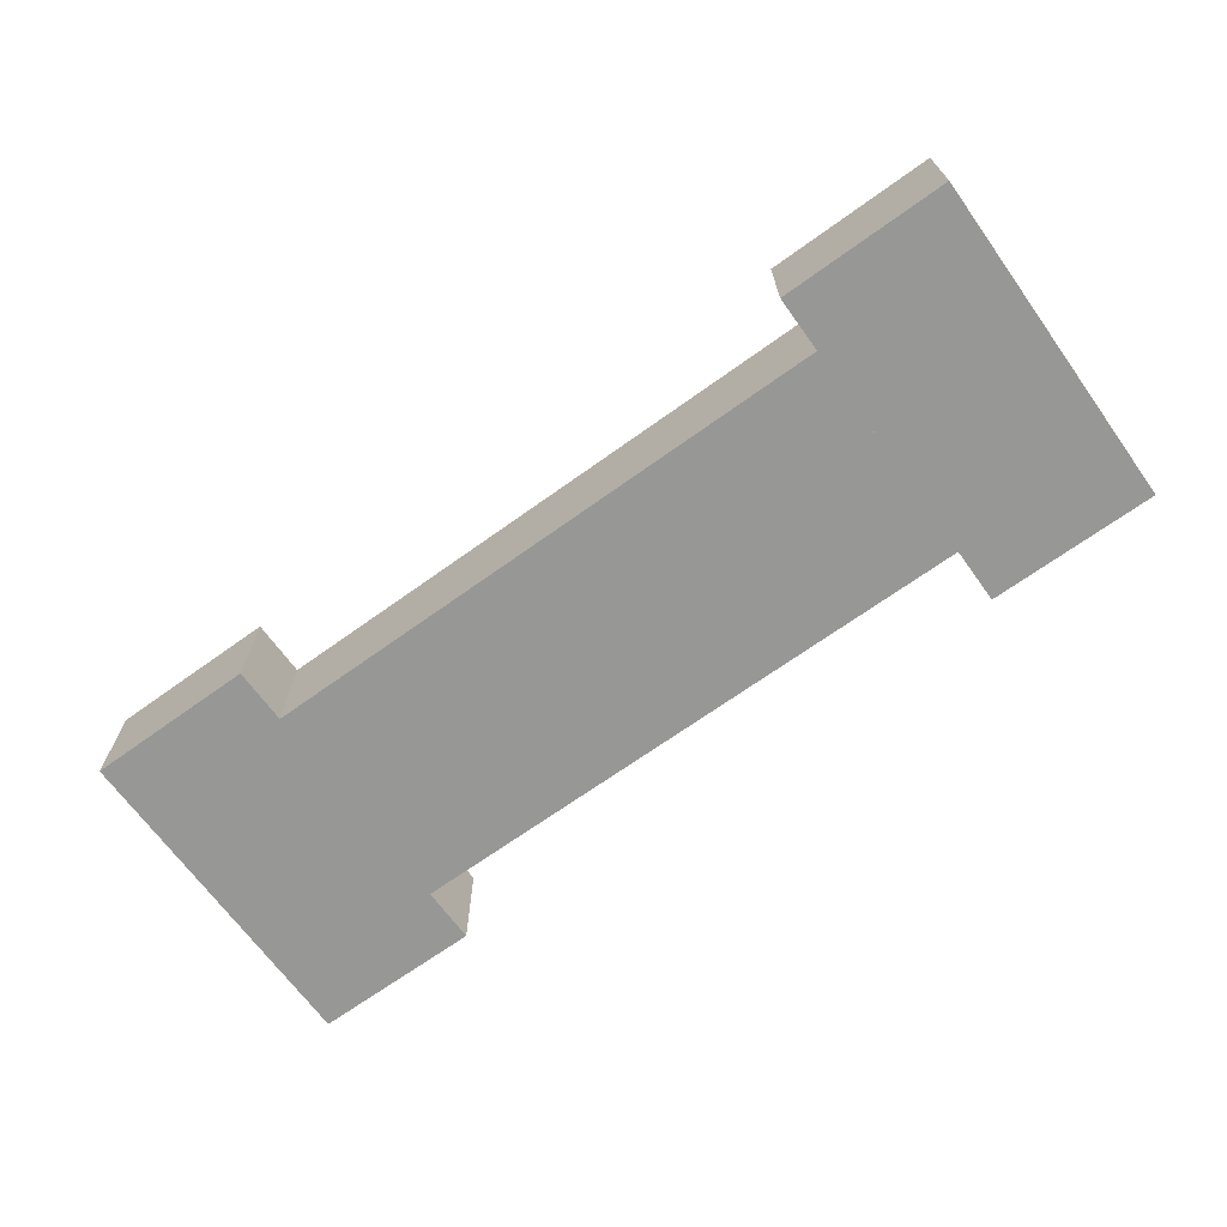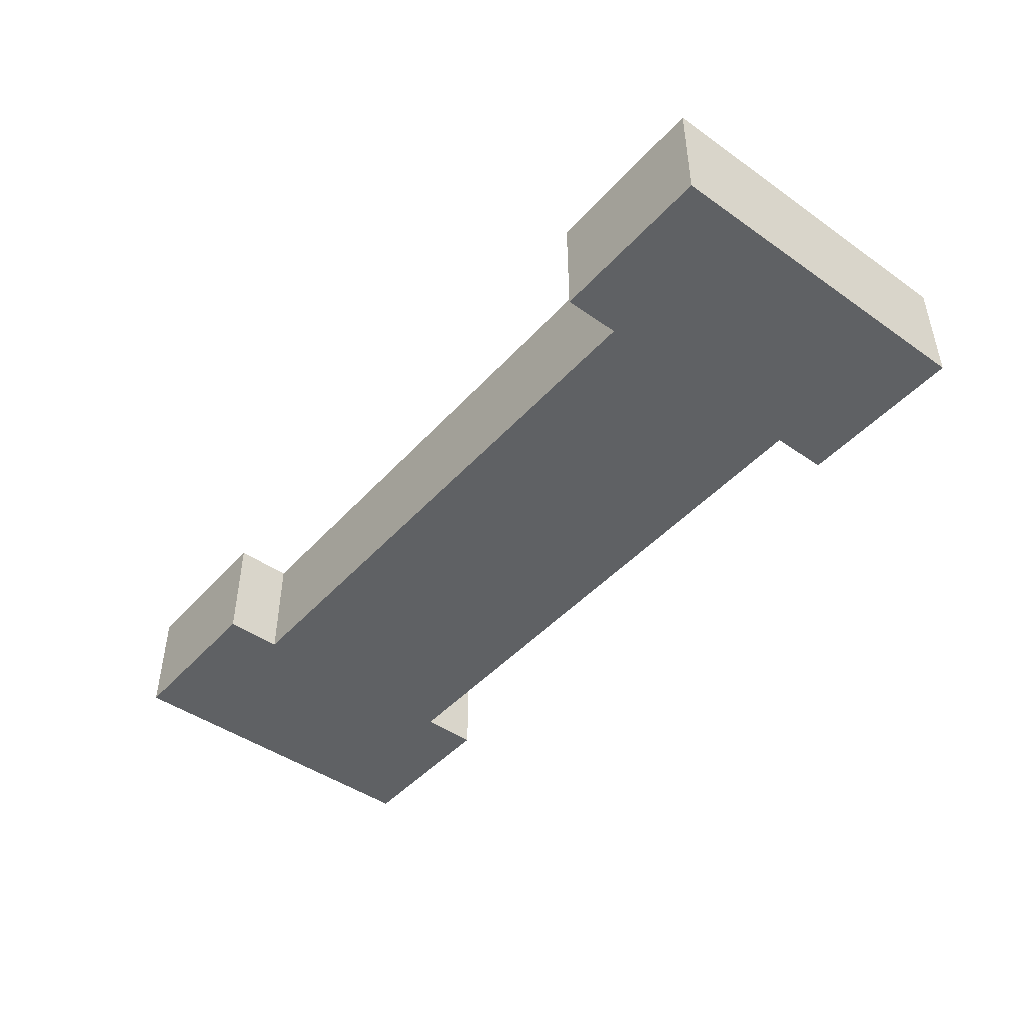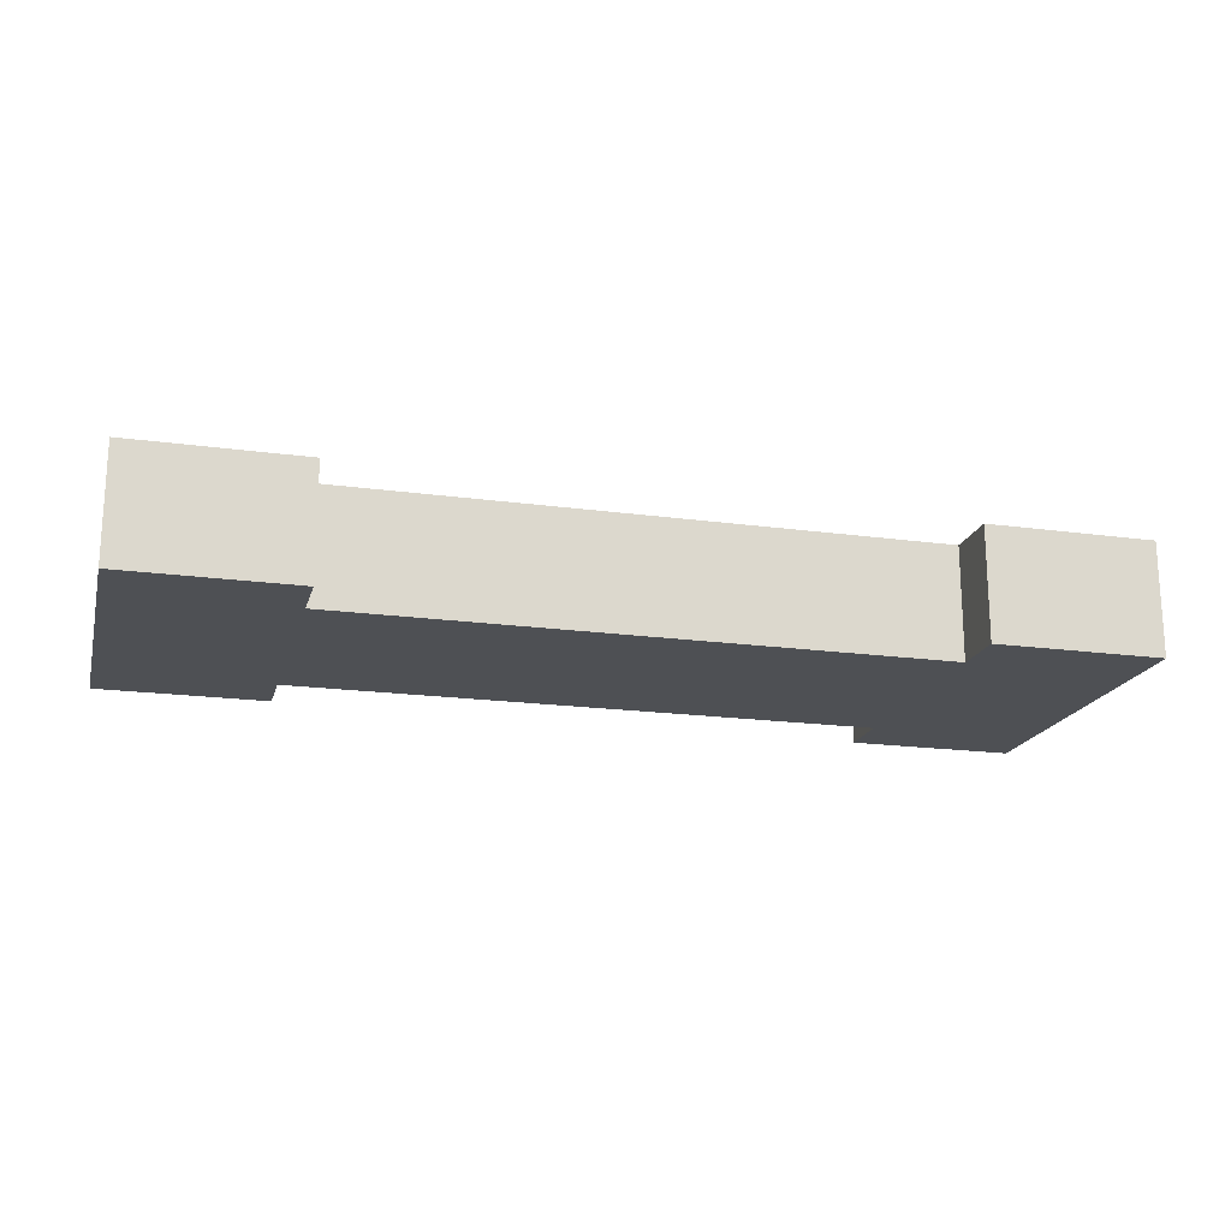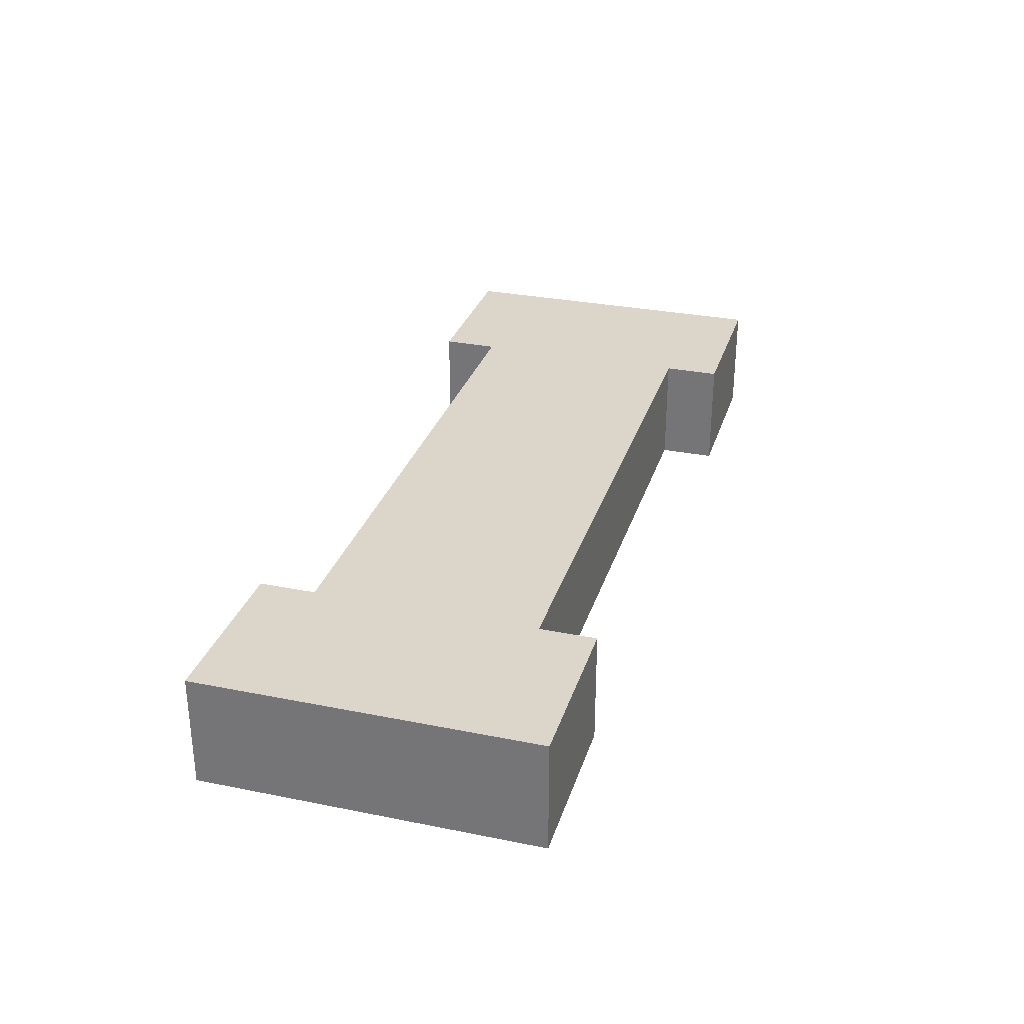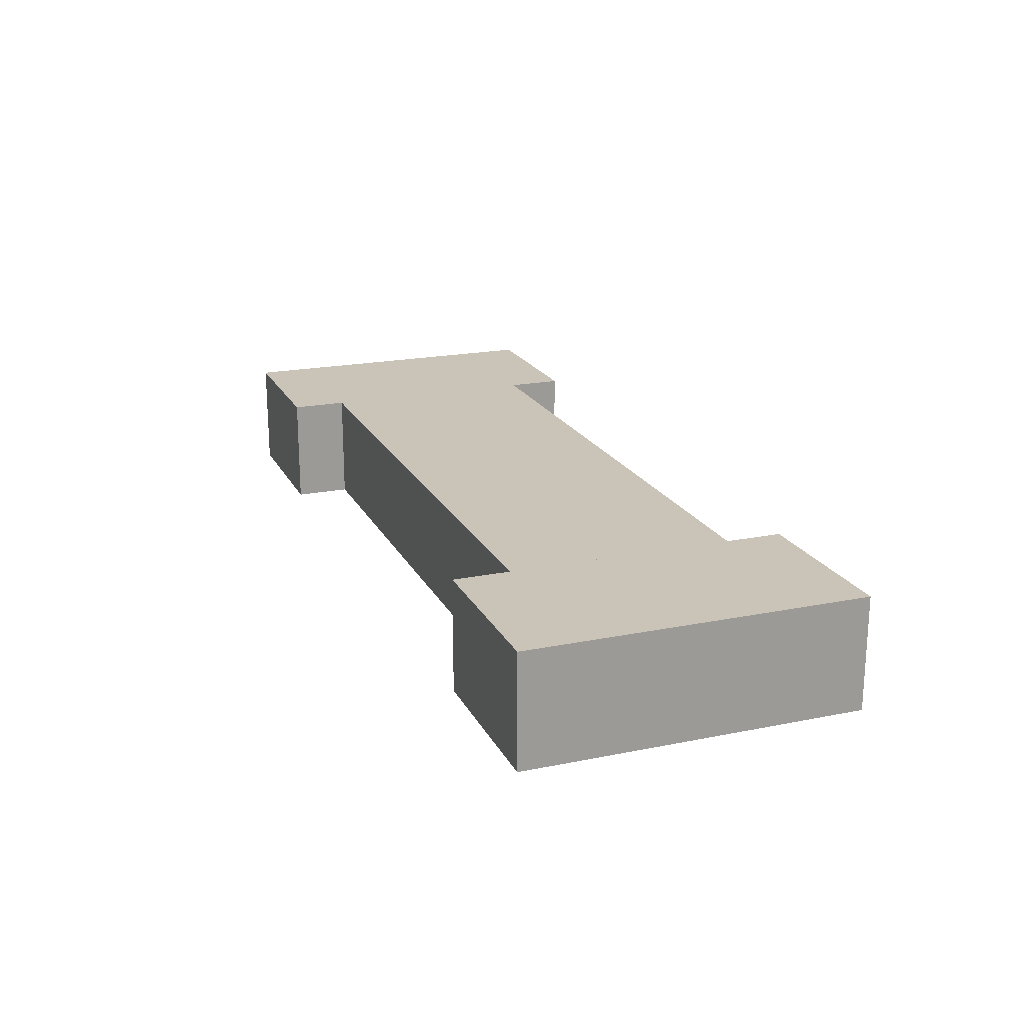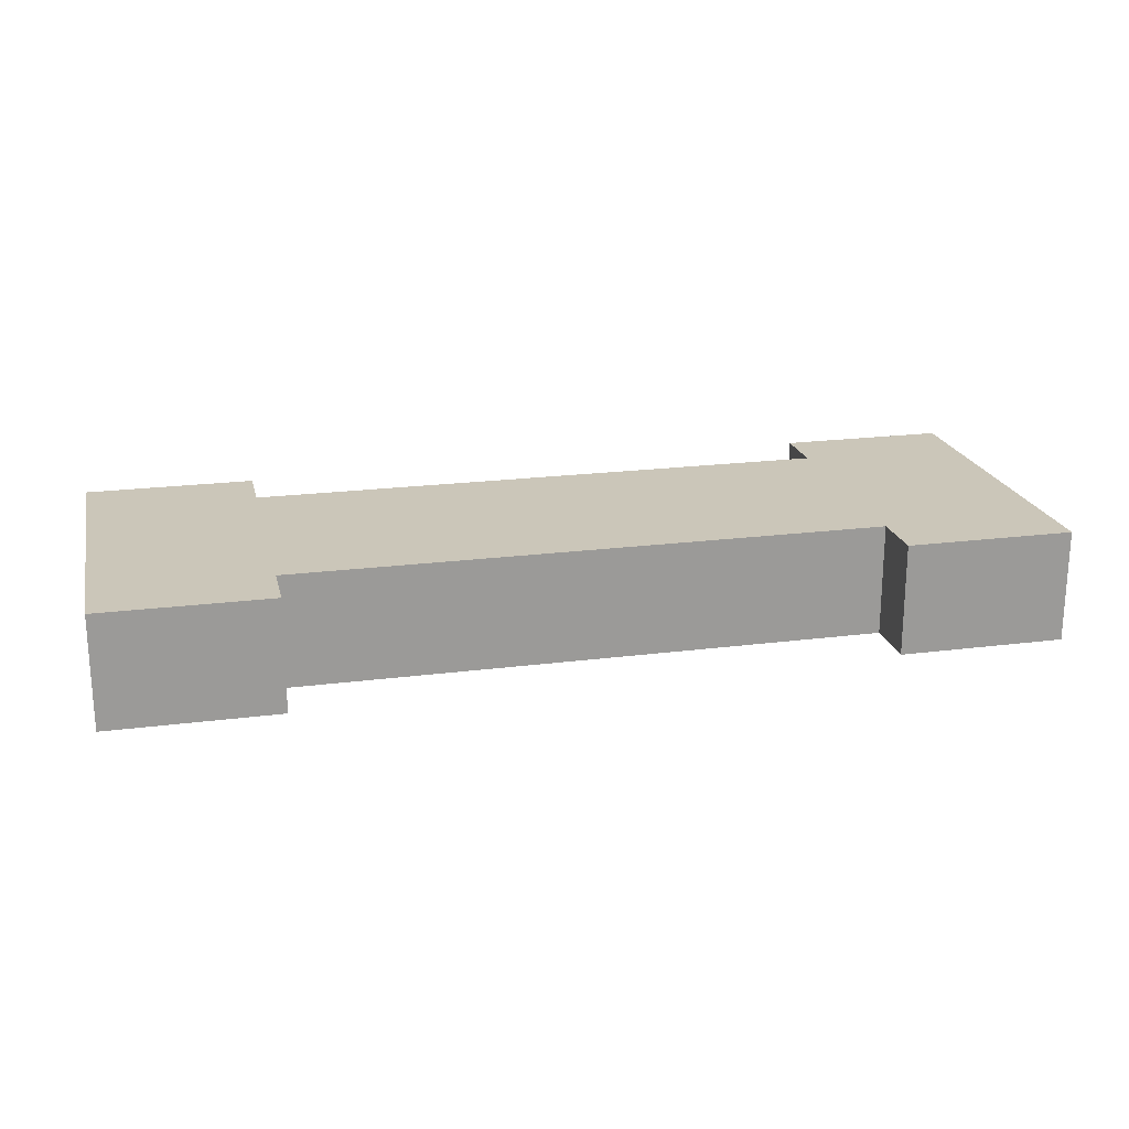
<metadata>
{"format":"obj","ext":"obj","renderer":"f3d","projection":"perspective","resolution":1024,"background":"white","views":[{"elev":-68.1,"azim":-144.2,"up":"+Z"},{"elev":-45.4,"azim":51.0,"up":"+Z"},{"elev":-18.8,"azim":-14.6,"up":"+Z"},{"elev":30.1,"azim":106.3,"up":"+Z"},{"elev":20.0,"azim":-110.5,"up":"+Z"},{"elev":20.8,"azim":167.0,"up":"+Z"}]}
</metadata>
<code>
o winch
v 0.1887 0.07187 0.07187
v 0.1887 -0.07187 0.07187
v 0.1887 0.07187 0
v 0.1887 -0.07187 -0
v -0.1887 0.07187 0
v -0.1887 -0.07187 -0
v -0.1887 0.07187 0.07187
v -0.1887 -0.07187 0.07187
v 0.2965 0.1078 0.07187
v 0.2965 -0.1078 0.07187
v 0.2965 0.1078 0
v 0.2965 -0.1078 -0
v 0.1887 0.1078 0
v 0.1887 -0.1078 -0
v 0.1887 0.1078 0.07187
v 0.1887 -0.1078 0.07187
v -0.1887 0.1078 0.07187
v -0.1887 -0.1078 0.07187
v -0.1887 0.1078 0
v -0.1887 -0.1078 -0
v -0.2965 0.1078 0
v -0.2965 -0.1078 -0
v -0.2965 0.1078 0.07187
v -0.2965 -0.1078 0.07187
f 8 2 1 7
f 10 12 11 9
f 15 9 11 13
f 2 4 3 1
f 6 8 7 5
f 22 24 23 21
f 14 16 15 13
f 22 20 18 24
f 12 14 13 11
f 16 10 9 15
f 6 4 2 8
f 23 17 19 21
f 14 12 10 16
f 24 18 17 23
f 7 1 3 5
f 20 22 21 19
f 4 6 5 3
f 18 20 19 17

</code>
